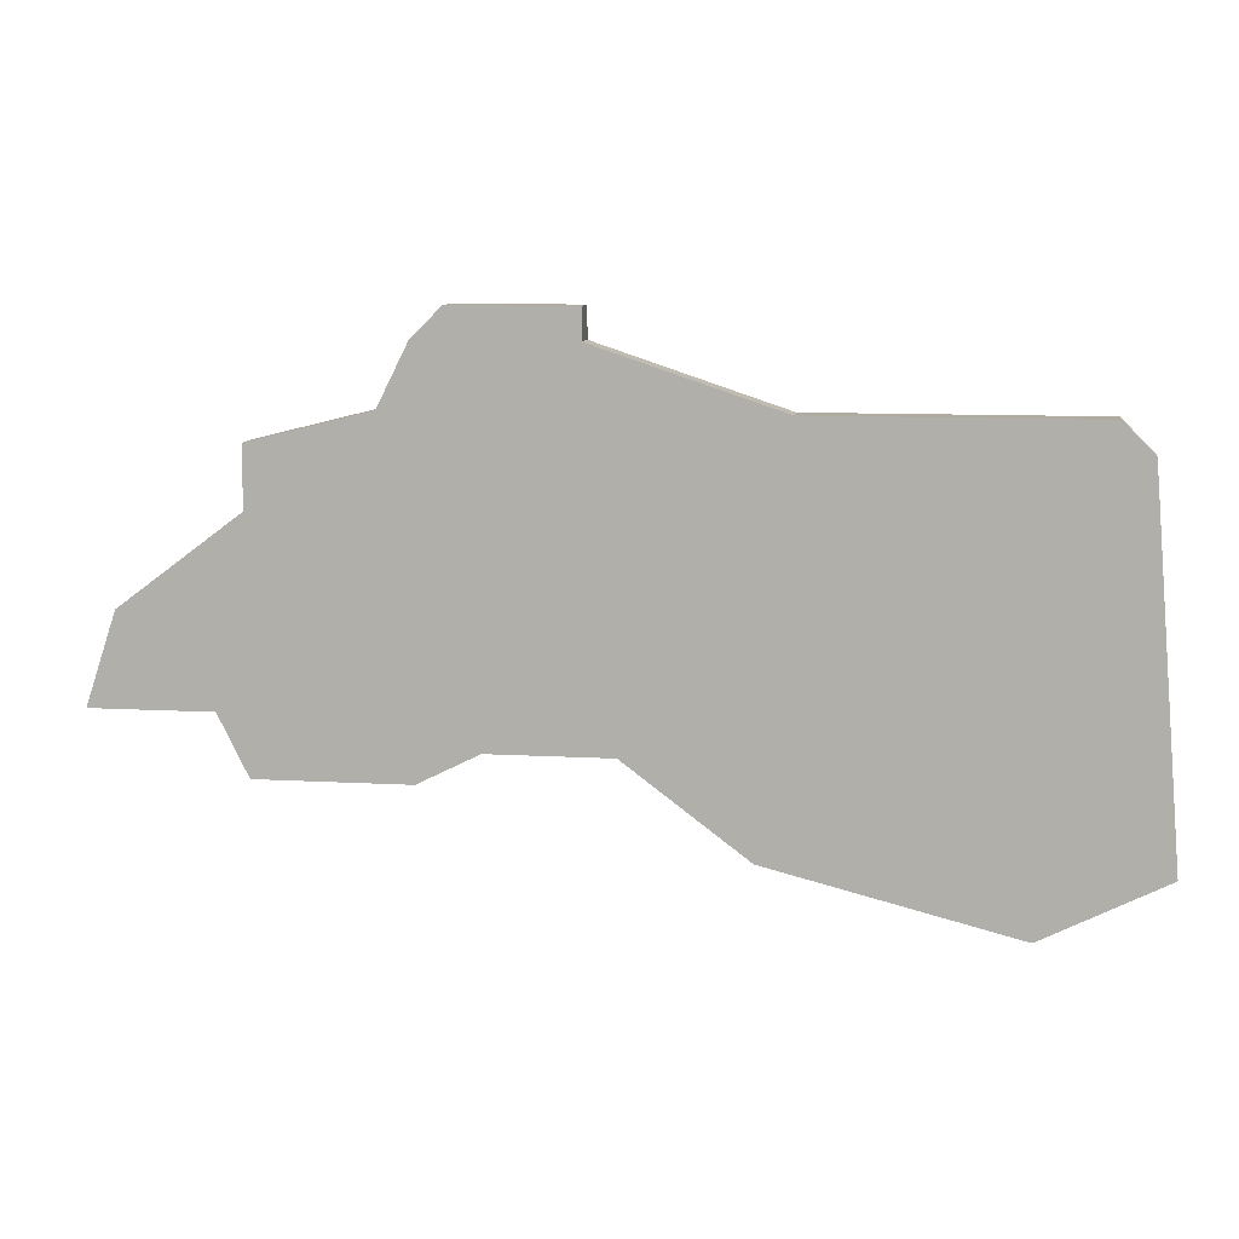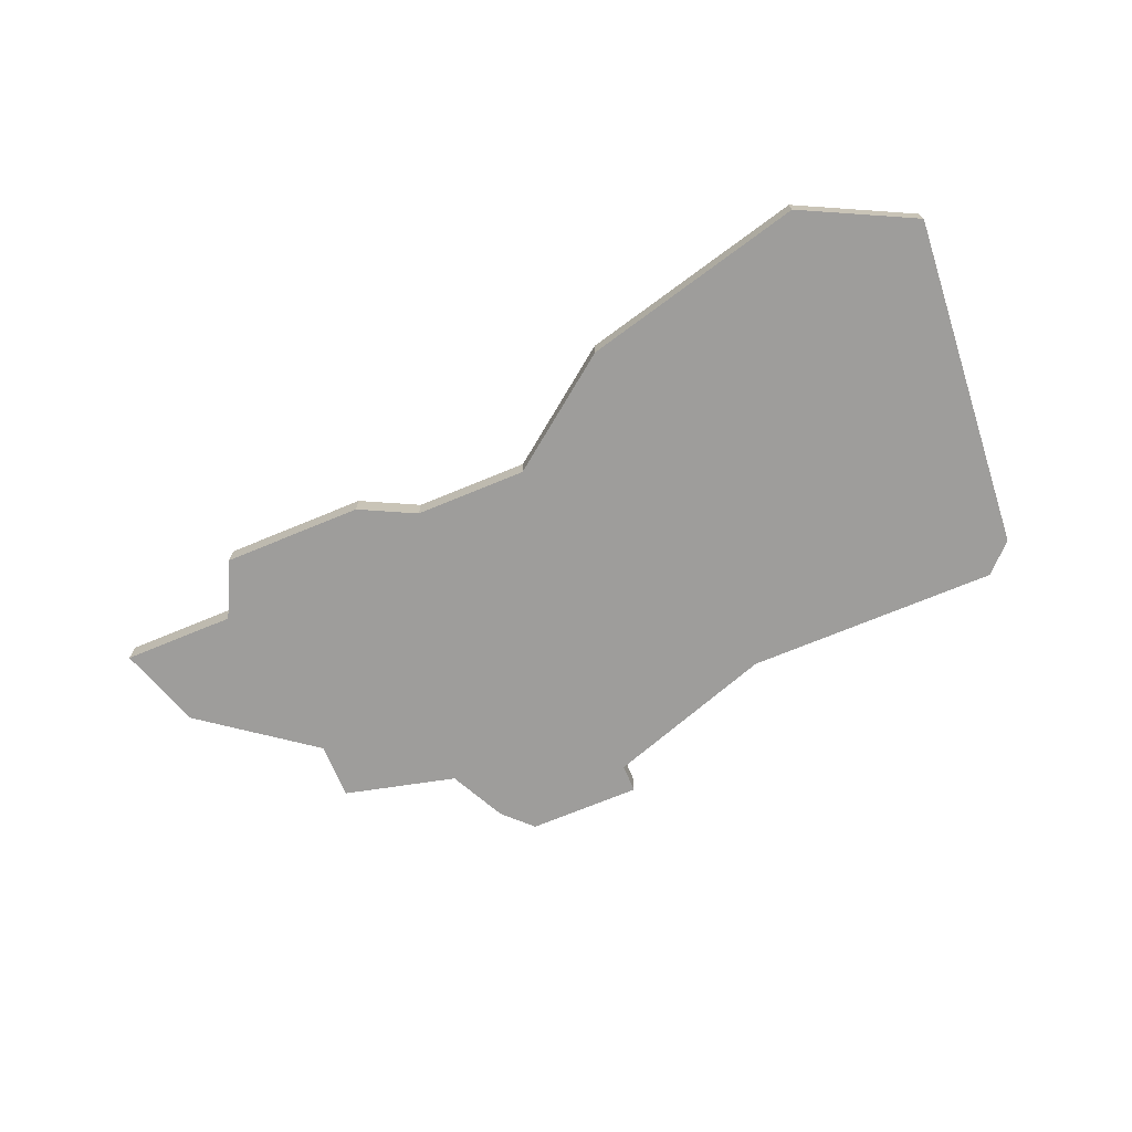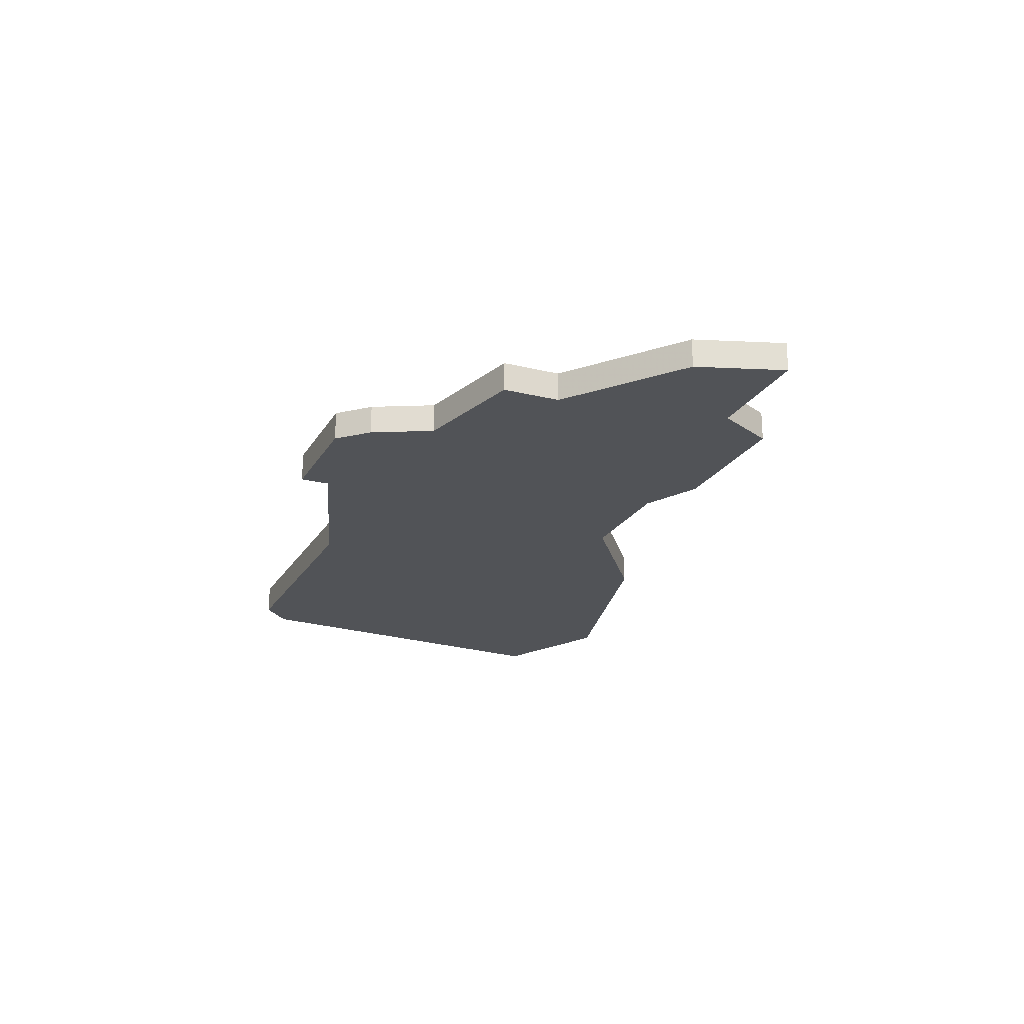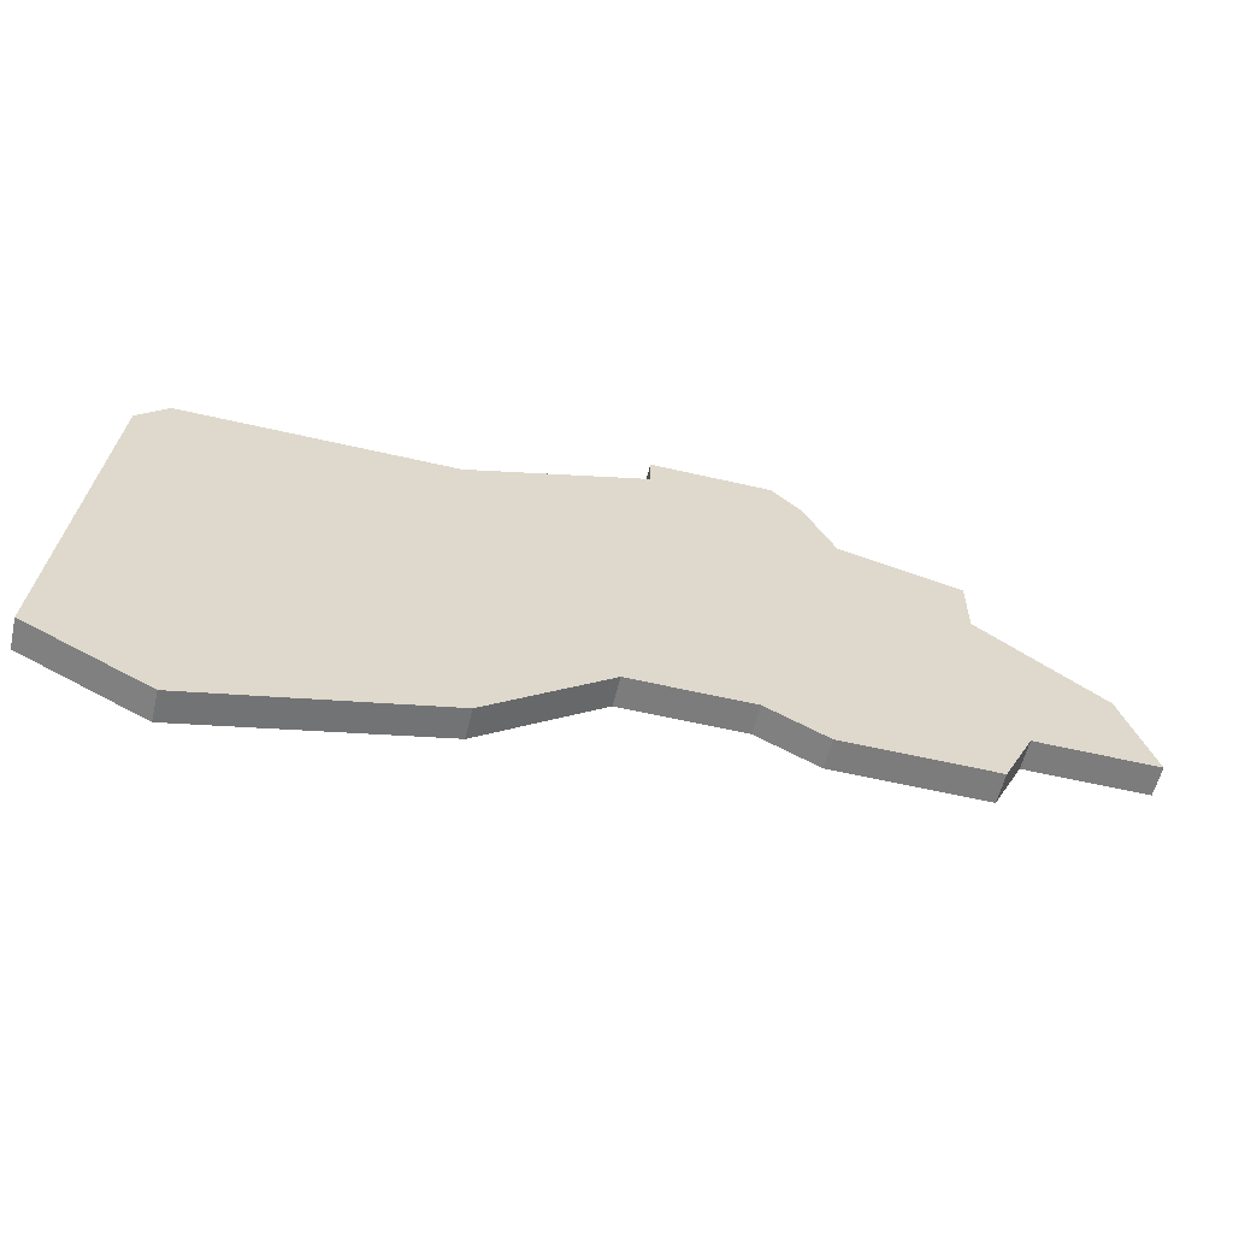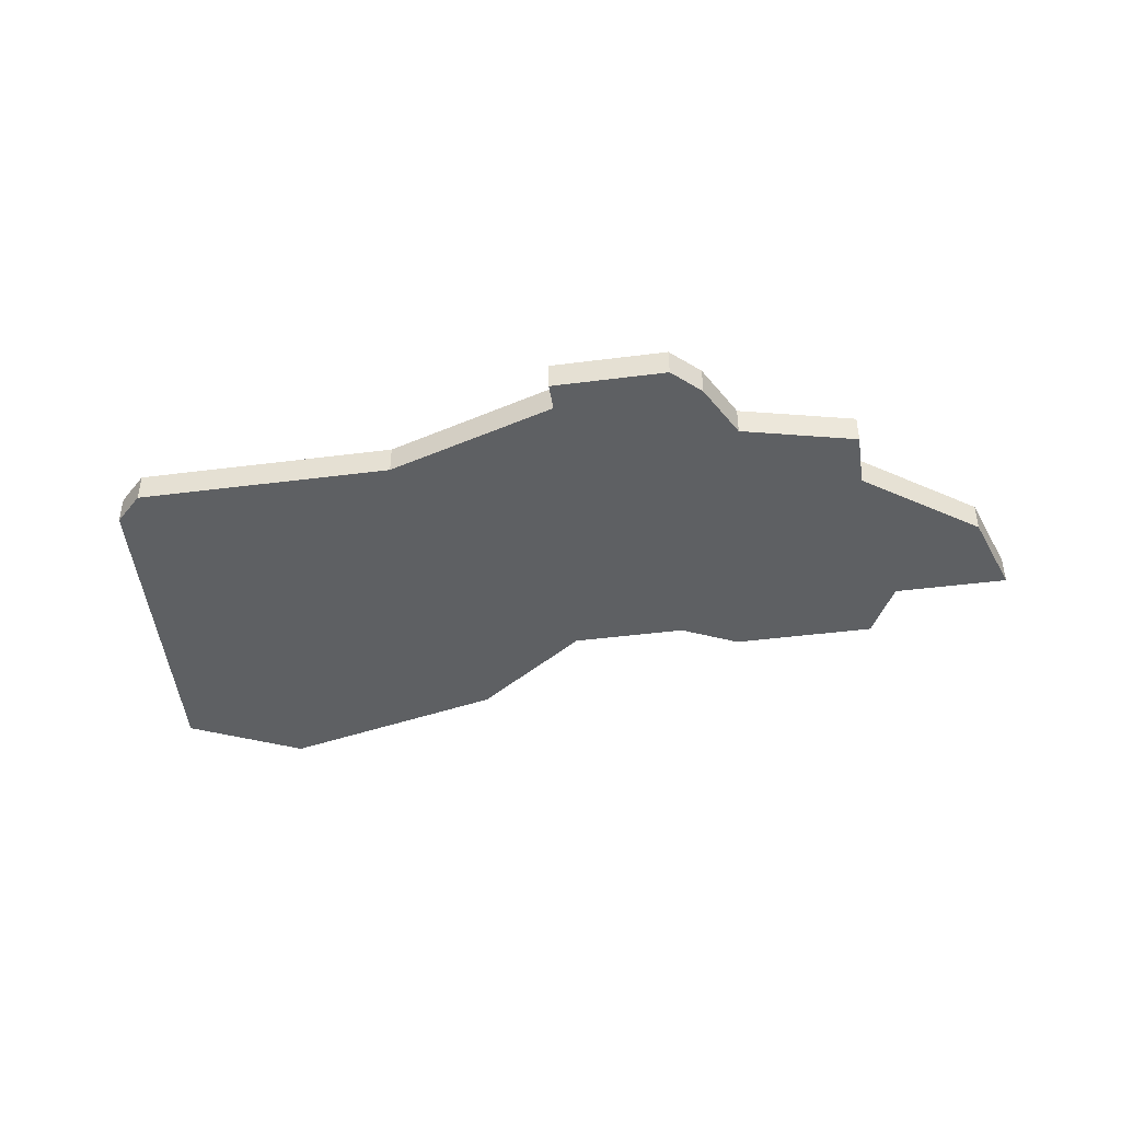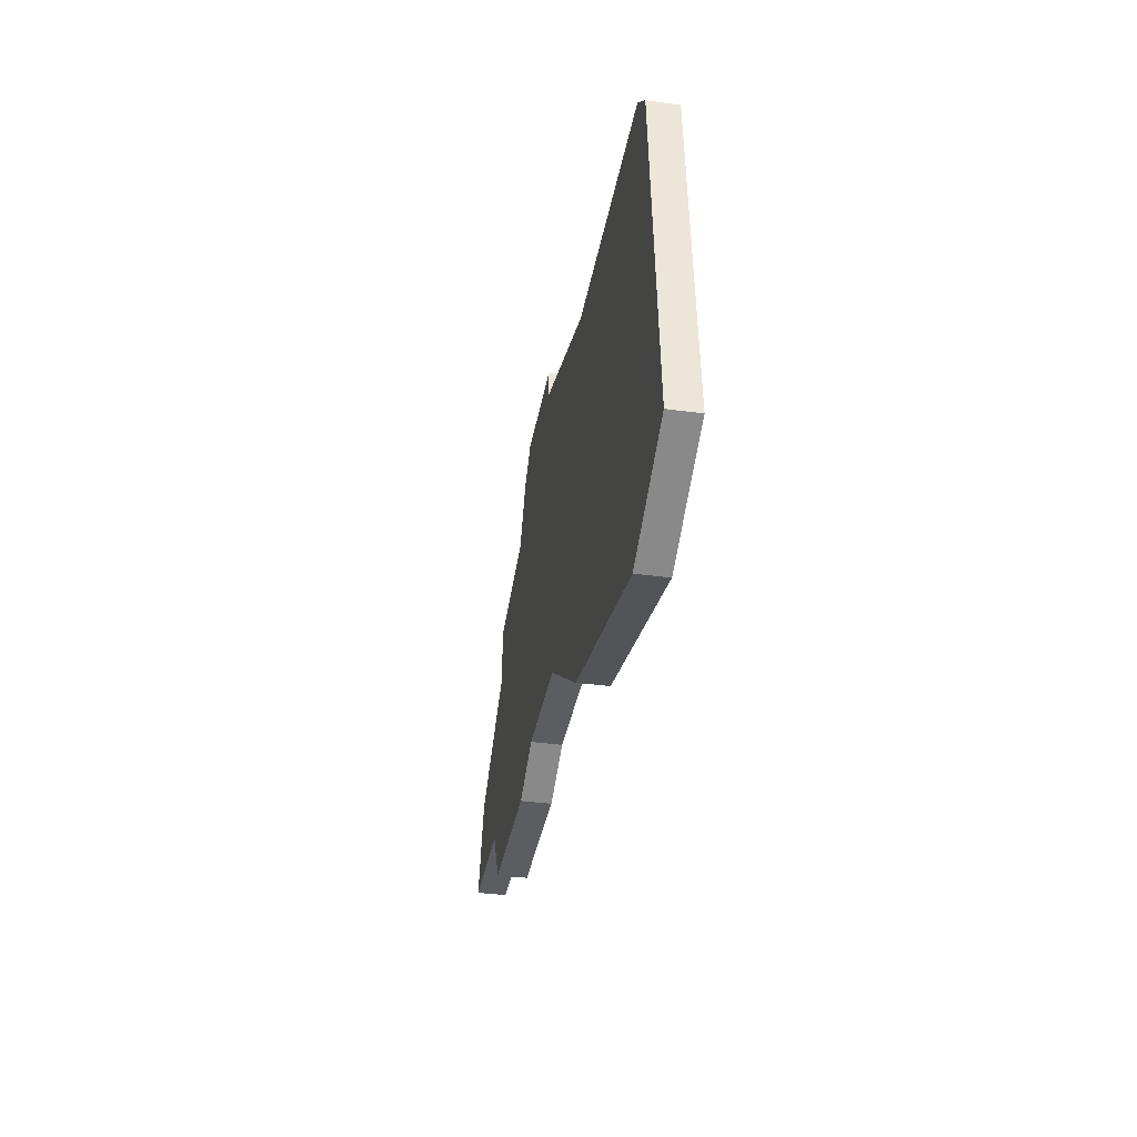
<metadata>
{"format":"obj","ext":"obj","renderer":"f3d","projection":"perspective","resolution":1024,"background":"white","views":[{"elev":9.8,"azim":8.5,"up":"+Y"},{"elev":-70.5,"azim":22.6,"up":"+Z"},{"elev":-22.2,"azim":-113.2,"up":"+Z"},{"elev":-58.8,"azim":166.5,"up":"+Y"},{"elev":-42.4,"azim":-171.2,"up":"+Z"},{"elev":-36.6,"azim":80.0,"up":"+Y"}]}
</metadata>
<code>
v 1346 -893 0
v 1345 -895 0
v 1341 -896 0
v 1341 -898 0
v 1337 -901 0
v 1336 -904 0
v 1340 -904 0
v 1341 -906 0
v 1346 -906 0
v 1348 -905 0
v 1352 -905 0
v 1356 -908 0
v 1364 -910 0
v 1368 -908 0
v 1367 -896 0
v 1366 -895 0
v 1357 -895 0
v 1351 -893 0
v 1351 -892 0
v 1347 -892 0
v 1346 -893 1
v 1345 -895 1
v 1341 -896 1
v 1341 -898 1
v 1337 -901 1
v 1336 -904 1
v 1340 -904 1
v 1341 -906 1
v 1346 -906 1
v 1348 -905 1
v 1352 -905 1
v 1356 -908 1
v 1364 -910 1
v 1368 -908 1
v 1367 -896 1
v 1366 -895 1
v 1357 -895 1
v 1351 -893 1
v 1351 -892 1
v 1347 -892 1
f 2 1 20
f 4 3 2
f 6 5 4
f 9 8 7
f 13 12 11
f 15 14 13
f 17 16 15
f 20 19 18
f 6 4 2
f 10 9 7
f 15 13 11
f 20 18 17
f 7 6 2
f 11 10 7
f 17 15 11
f 2 20 17
f 11 7 2
f 2 17 11
f 40 21 22
f 22 23 24
f 24 25 26
f 27 28 29
f 31 32 33
f 33 34 35
f 35 36 37
f 38 39 40
f 22 24 26
f 27 29 30
f 31 33 35
f 37 38 40
f 22 26 27
f 27 30 31
f 31 35 37
f 37 40 22
f 22 27 31
f 31 37 22
f 22 21 2
f 2 21 1
f 23 22 3
f 3 22 2
f 24 23 4
f 4 23 3
f 25 24 5
f 5 24 4
f 26 25 6
f 6 25 5
f 27 26 7
f 7 26 6
f 28 27 8
f 8 27 7
f 29 28 9
f 9 28 8
f 30 29 10
f 10 29 9
f 31 30 11
f 11 30 10
f 32 31 12
f 12 31 11
f 33 32 13
f 13 32 12
f 34 33 14
f 14 33 13
f 35 34 15
f 15 34 14
f 36 35 16
f 16 35 15
f 37 36 17
f 17 36 16
f 38 37 18
f 18 37 17
f 39 38 19
f 19 38 18
f 21 40 1
f 1 40 20
f 40 39 20
f 20 39 19

</code>
